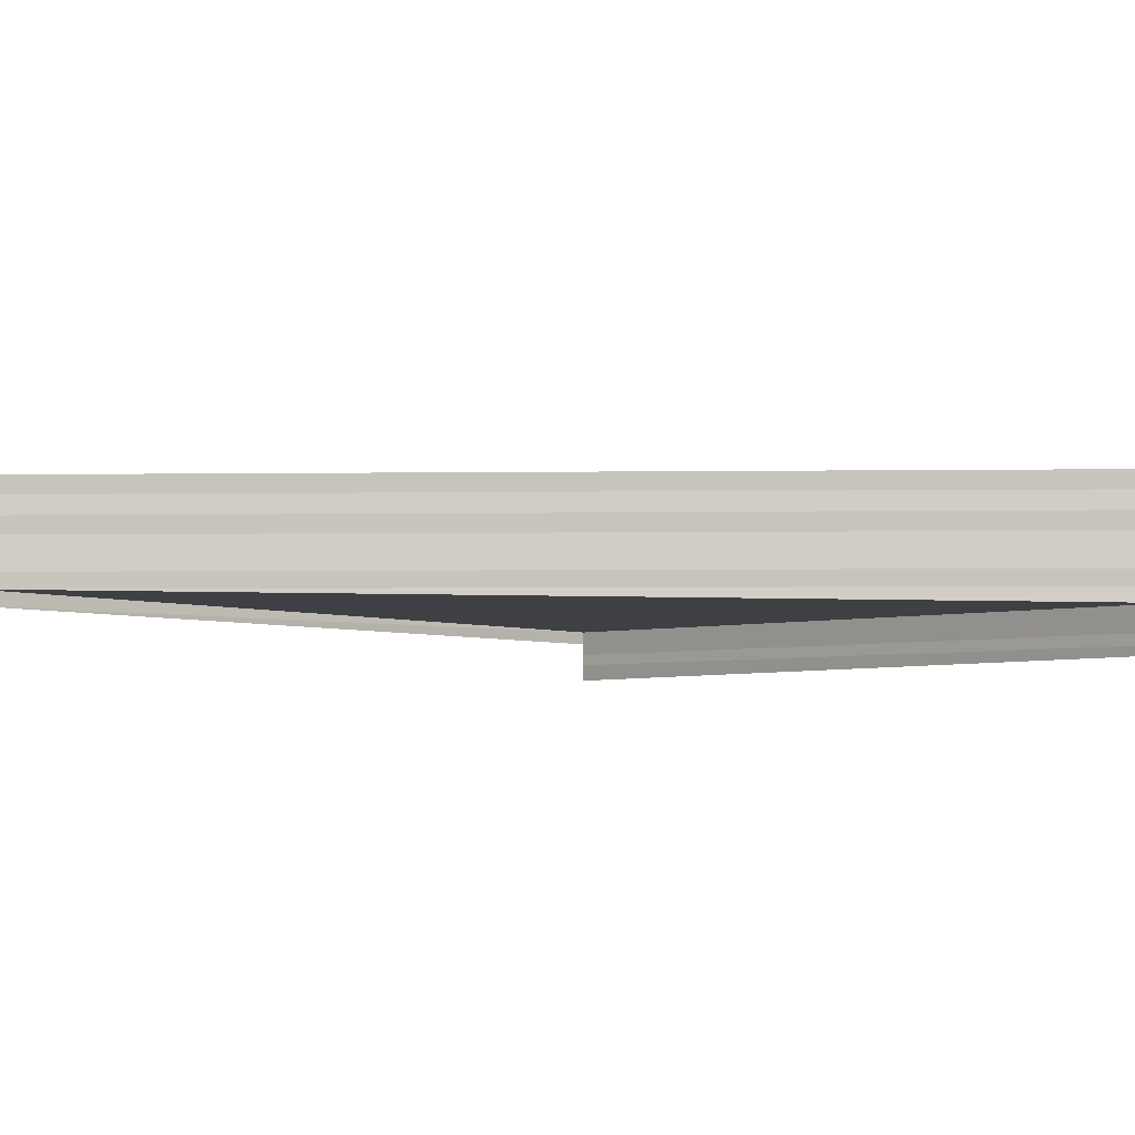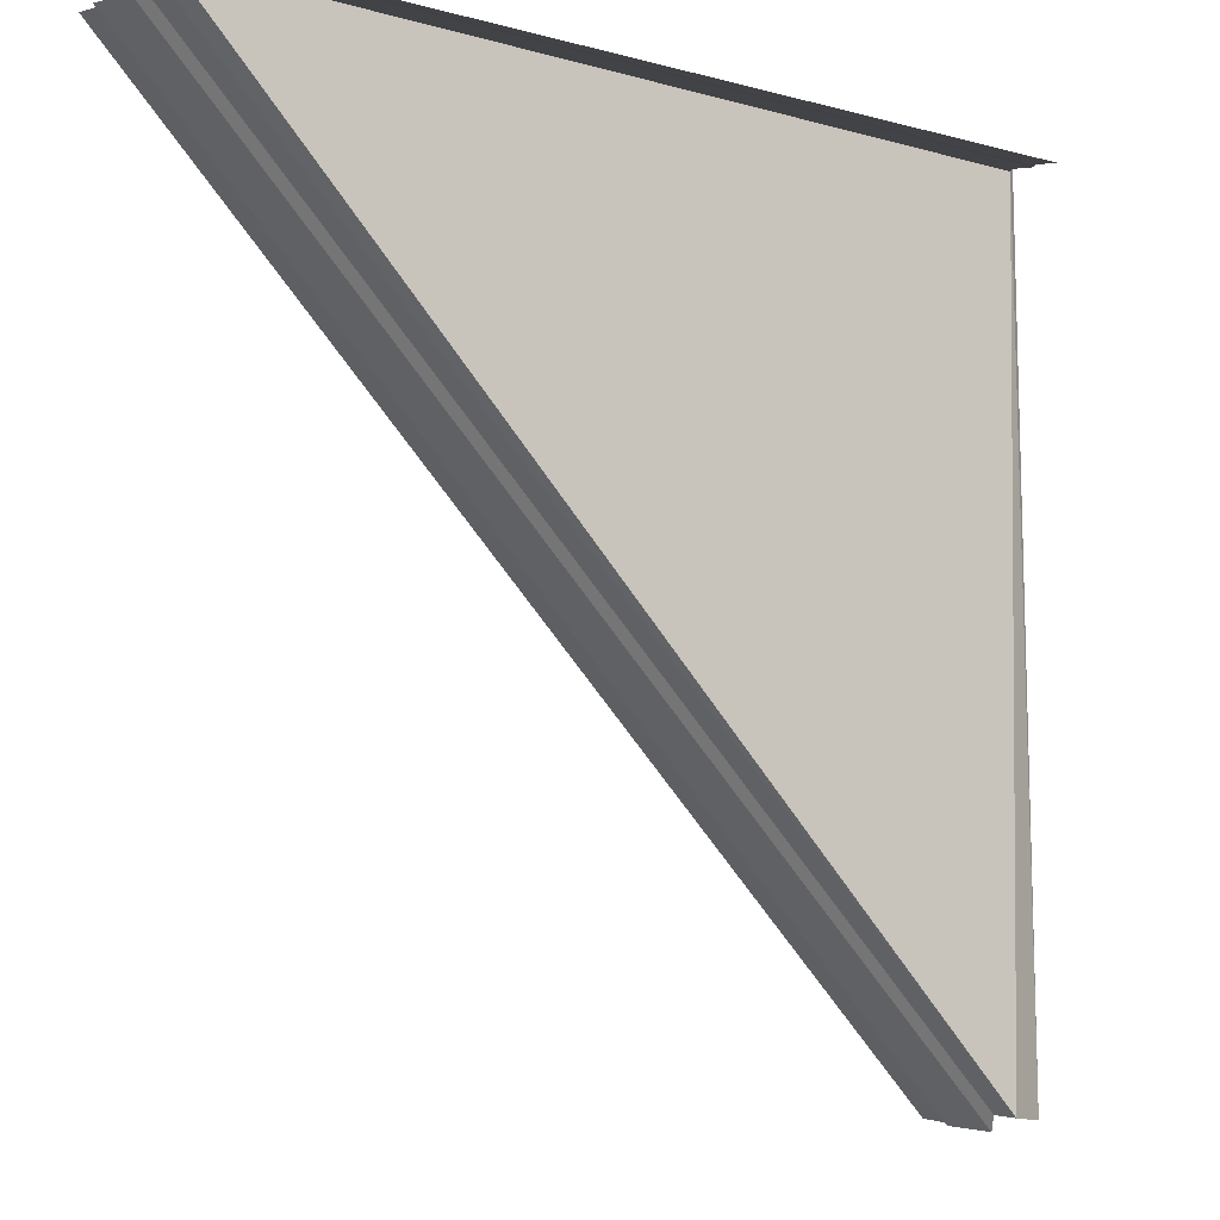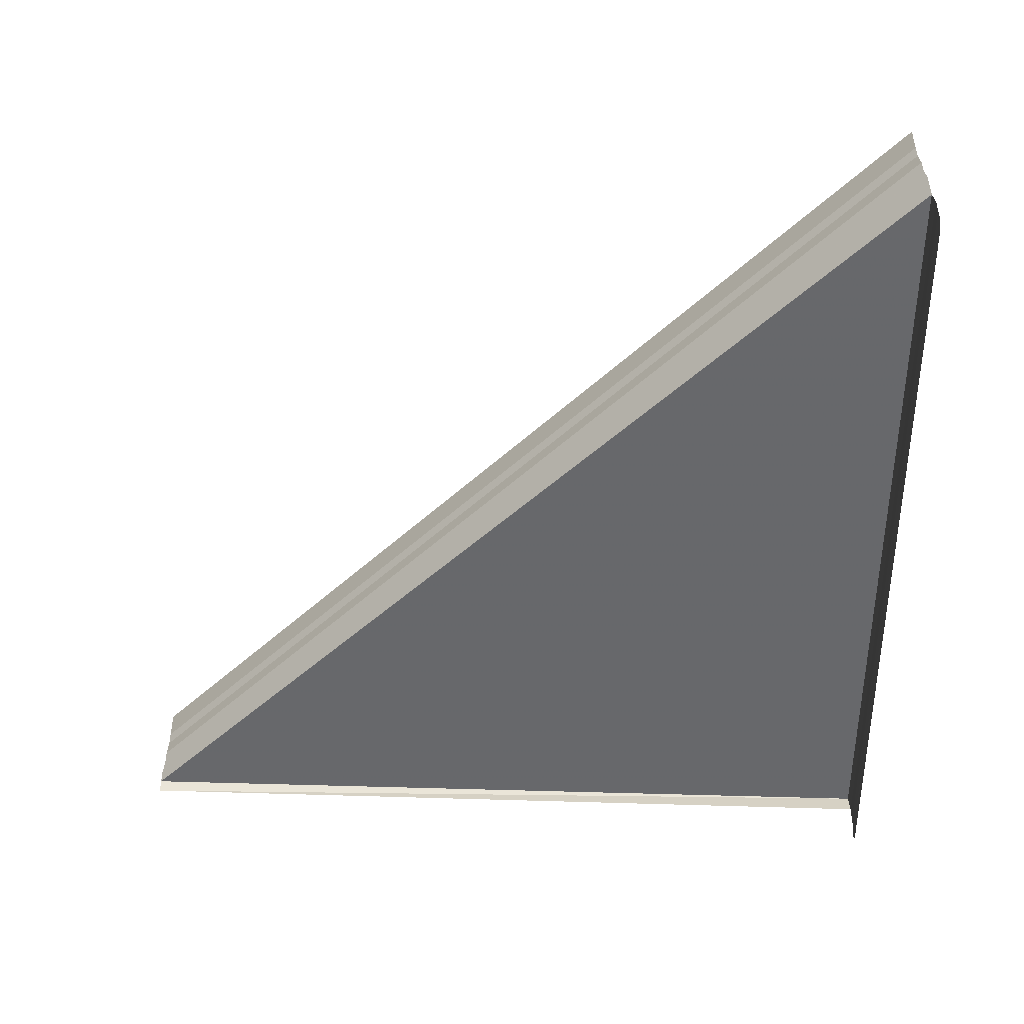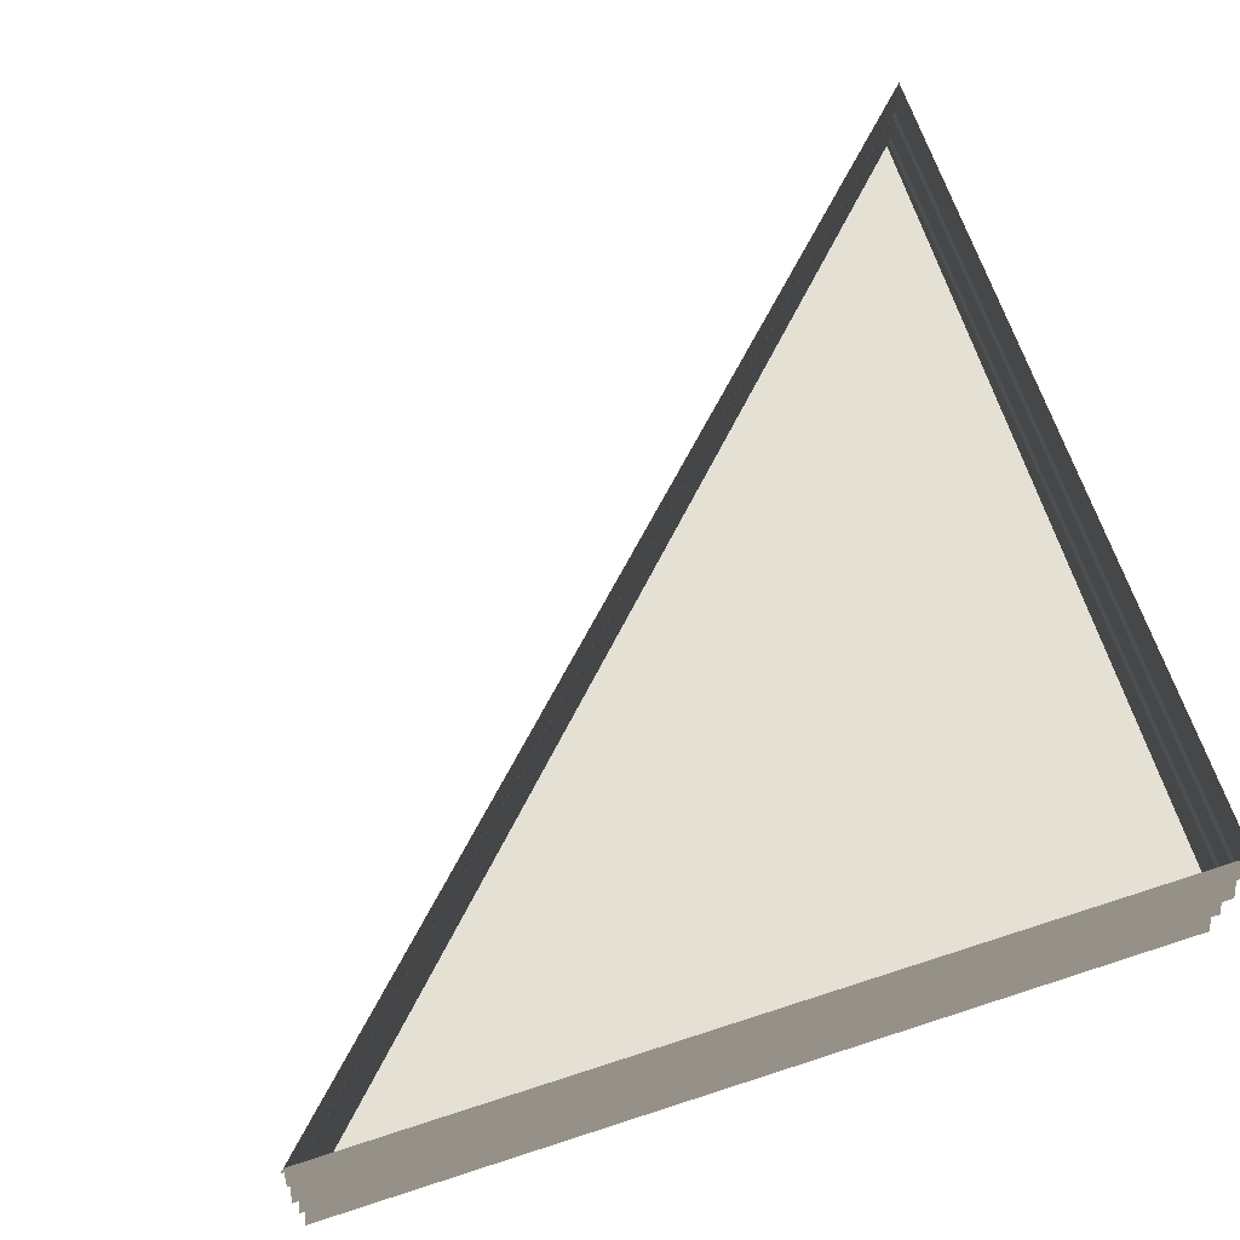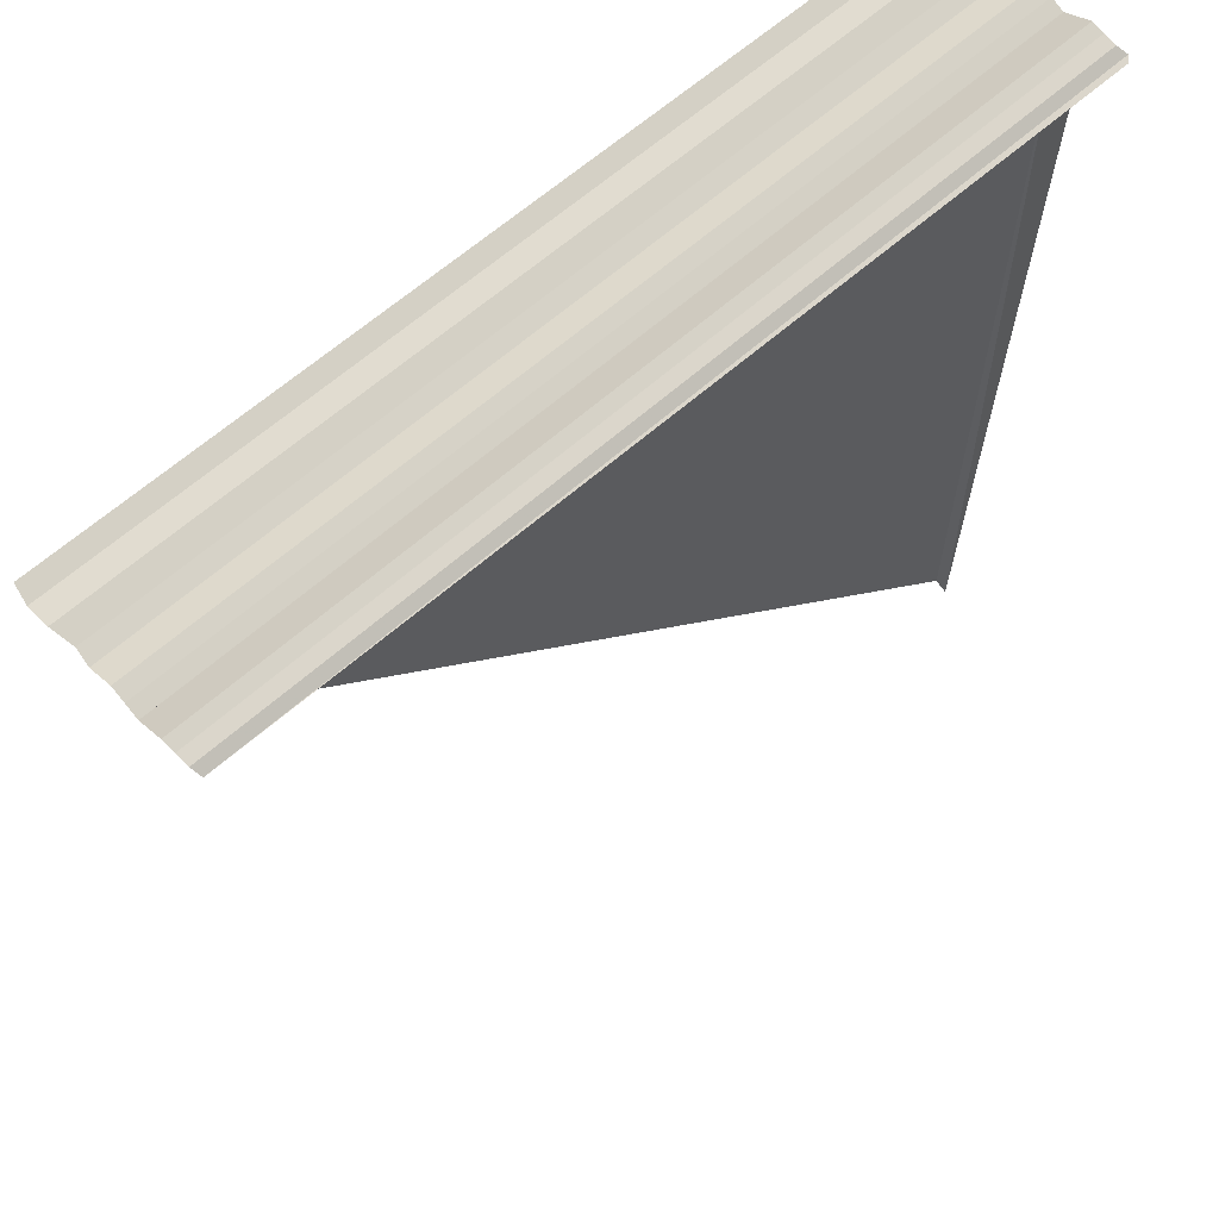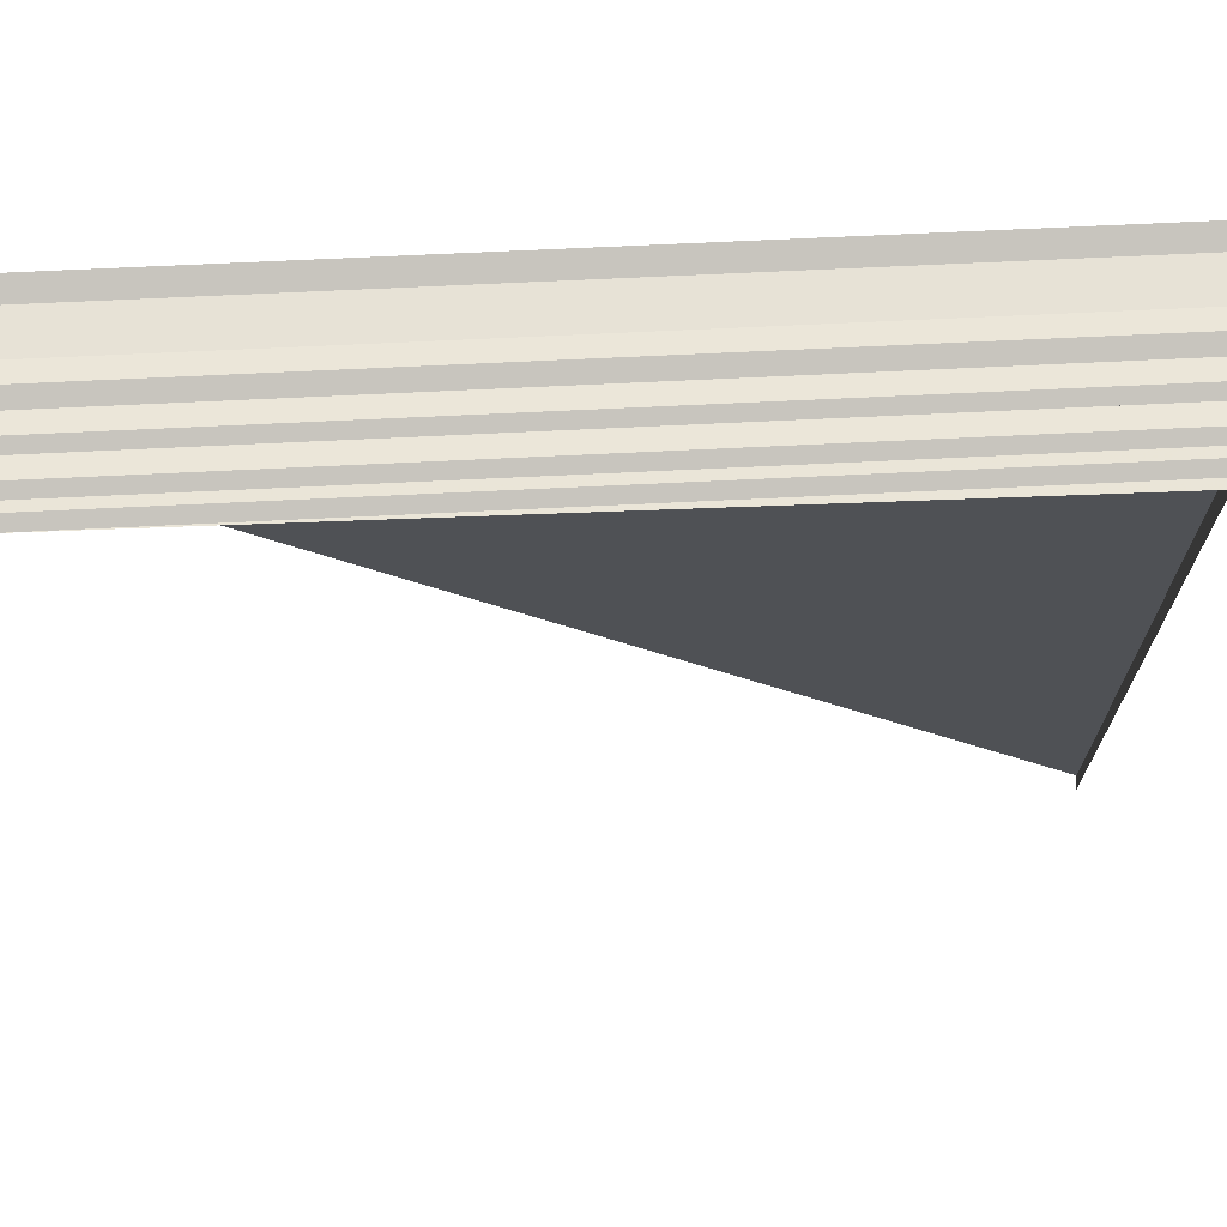
<metadata>
{"format":"obj","ext":"obj","renderer":"f3d","projection":"perspective","resolution":1024,"background":"white","views":[{"elev":-4.3,"azim":47.4,"up":"+Z"},{"elev":-11.9,"azim":145.2,"up":"+Y"},{"elev":-52.1,"azim":89.5,"up":"+Z"},{"elev":64.9,"azim":162.0,"up":"+Z"},{"elev":60.6,"azim":137.2,"up":"+Y"},{"elev":68.8,"azim":177.3,"up":"+Y"}]}
</metadata>
<code>
o 229
v 2249 1881 7.226
v 2249 1881 7.226
v 2249 1881 7.225
v 2249 1881 7.225
v 2249 1881 7.225
v 2249 1881 7.226
v 2249 1881 7.225
v 2249 1881 7.225
v 2249 1881 7.225
v 2249 1881 7.225
v 2249 1881 7.225
v 2249 1881 7.225
v 2249 1881 7.225
v 2249 1881 7.225
v 2249 1881 7.224
v 2249 1881 7.225
v 2249 1881 7.224
v 2249 1881 7.224
v 2249 1881 7.224
v 2249 1881 7.224
v 2249 1881 7.224
v 2249 1881 7.224
v 2249 1881 7.224
v 2249 1881 7.224
v 2249 1881 7.224
v 2249 1881 7.224
v 2249 1881 7.224
v 2249 1881 7.224
v 2249 1881 7.224
v 2249 1881 7.224
v 2249 1881 7.225
v 2249 1881 7.225
v 2249 1881 7.225
v 2249 1881 7.224
v 2249 1881 7.224
v 2249 1881 7.225
v 2249 1881 7.225
v 2249 1881 7.225
v 2249 1881 7.225
v 2249 1881 7.225
v 2249 1881 7.225
v 2249 1881 7.225
v 2249 1881 7.225
v 2249 1881 7.225
v 2249 1881 7.225
v 2249 1881 7.225
v 2249 1881 7.225
v 2249 1881 7.226
v 2249 1881 7.225
v 2249 1881 7.226
v 2249 1881 7.226
v 2249 1881 7.225
v 2249 1881 7.225
v 2249 1881 7.225
v 2249 1881 7.225
v 2249 1881 7.225
v 2249 1881 7.226
v 2249 1881 7.225
v 2249 1881 7.226
v 2249 1881 7.226
v 2249 1881 7.225
v 2249 1881 7.225
v 2249 1881 7.224
v 2249 1881 7.224
v 2249 1881 7.224
v 2249 1881 7.224
v 2249 1881 7.224
v 2249 1881 7.224
v 2249 1881 7.224
v 2249 1881 7.224
v 2249 1881 7.224
v 2249 1881 7.224
v 2249 1881 7.224
v 2249 1881 7.224
v 2249 1881 7.224
v 2249 1881 7.224
v 2249 1881 7.224
v 2249 1881 7.224
v 2249 1881 7.224
v 2249 1881 7.224
v 2249 1881 7.224
v 2249 1881 7.224
v 2249 1881 7.224
v 2249 1881 7.224
v 2249 1881 7.224
v 2249 1881 7.224
v 2249 1881 7.224
v 2249 1881 7.224
v 2249 1881 7.224
v 2249 1881 7.224
v 2249 1881 7.224
v 2249 1881 7.224
v 2249 1881 7.224
v 2249 1881 7.223
v 2249 1881 7.223
v 2249 1881 7.224
v 2249 1881 7.224
v 2249 1881 7.223
v 2249 1881 7.223
v 2249 1881 7.223
v 2249 1881 7.223
v 2249 1881 7.223
v 2249 1881 7.223
v 2249 1881 7.223
v 2249 1881 7.223
v 2249 1881 7.223
v 2249 1881 7.223
v 2249 1881 7.223
f 1 2 3
f 3 4 5
f 4 6 7
f 5 8 9
f 8 7 10
f 9 11 12
f 11 10 13
f 12 14 15
f 14 13 16
f 15 17 18
f 17 16 19
f 18 20 21
f 20 19 22
f 21 23 24
f 25 22 24
f 26 27 23
f 28 29 25
f 30 31 27
f 32 33 28
f 34 30 35
f 36 37 32
f 38 39 34
f 39 40 31
f 41 42 38
f 42 43 40
f 44 45 41
f 45 46 43
f 47 48 46
f 49 47 44
f 50 51 49
f 52 53 36
f 53 54 55
f 56 57 54
f 58 56 52
f 59 60 58
f 37 55 61
f 33 61 62
f 29 62 63
f 64 63 65
f 35 65 66
f 67 68 66
f 69 68 66
f 67 70 71
f 69 72 73
f 71 74 73
f 75 68 76
f 75 77 73
f 75 78 79
f 79 80 81
f 82 83 84
f 84 85 86
f 87 88 89
f 89 90 91
f 92 93 94
f 95 93 94
f 96 97 94
f 98 93 99
f 95 100 101
f 98 102 101
f 103 102 101
f 104 102 105
f 103 106 107
f 104 108 107

</code>
